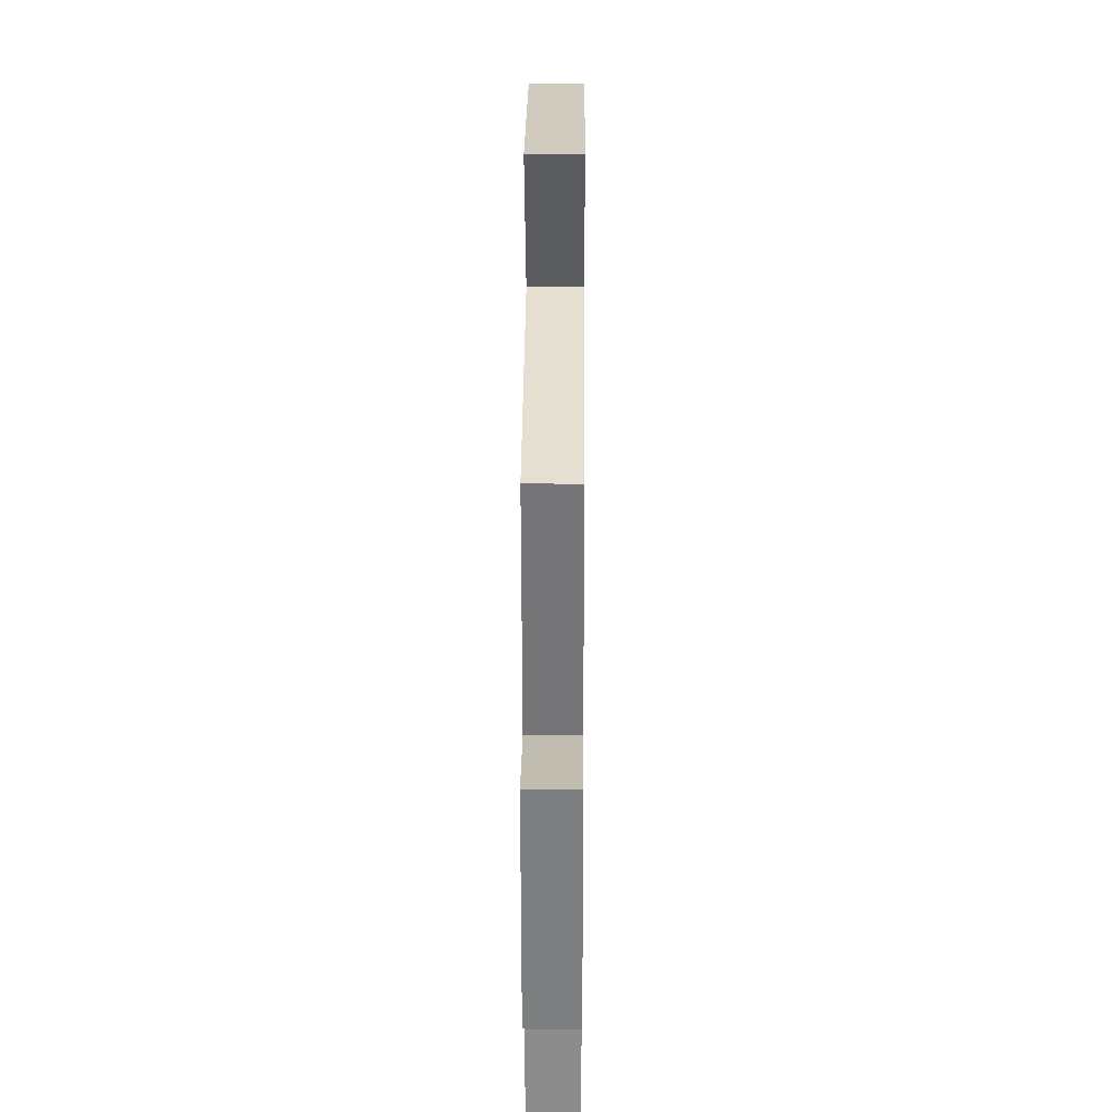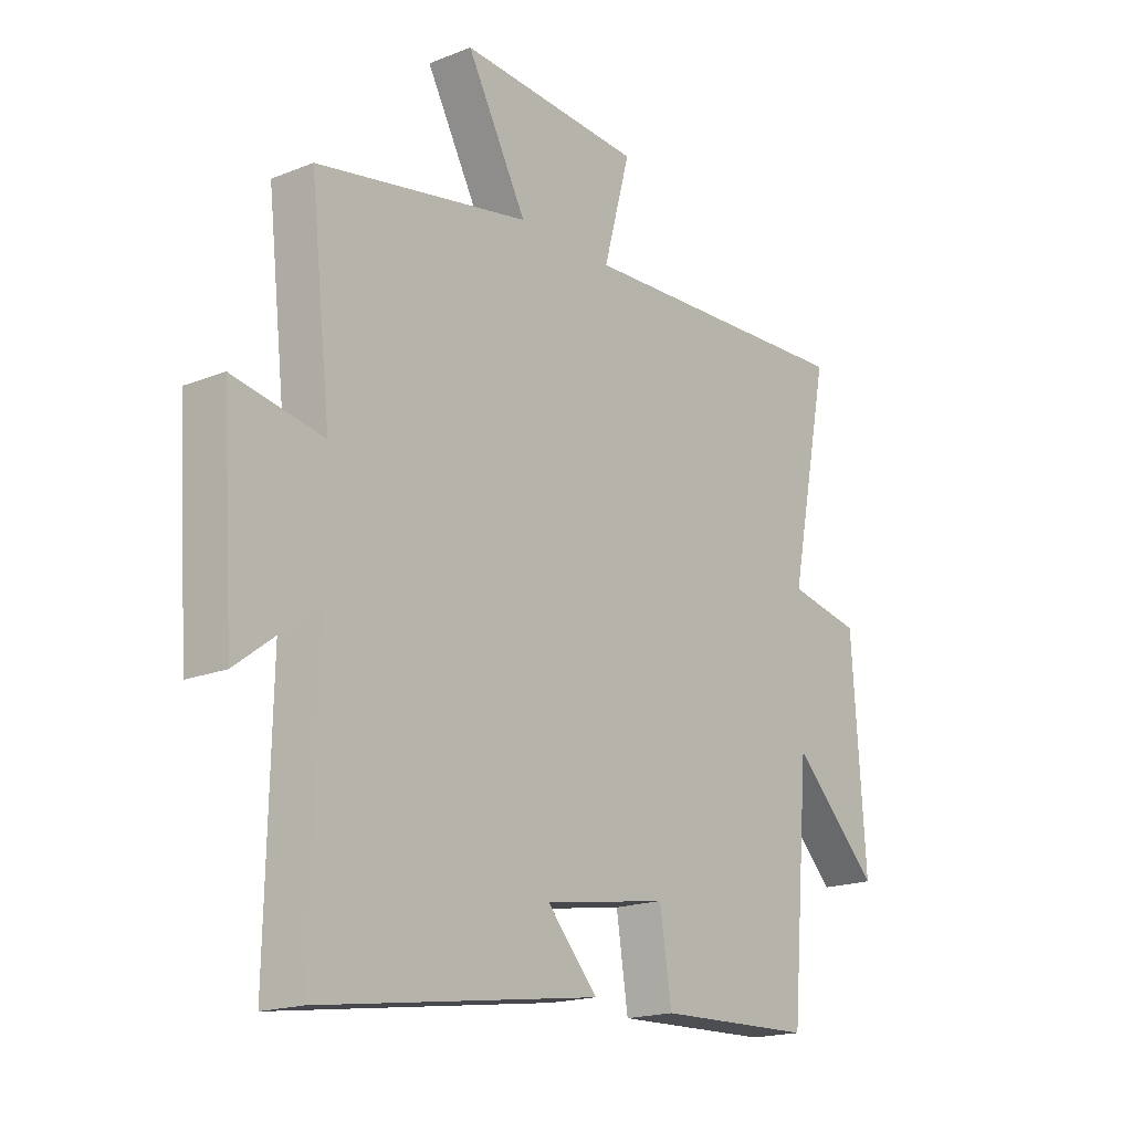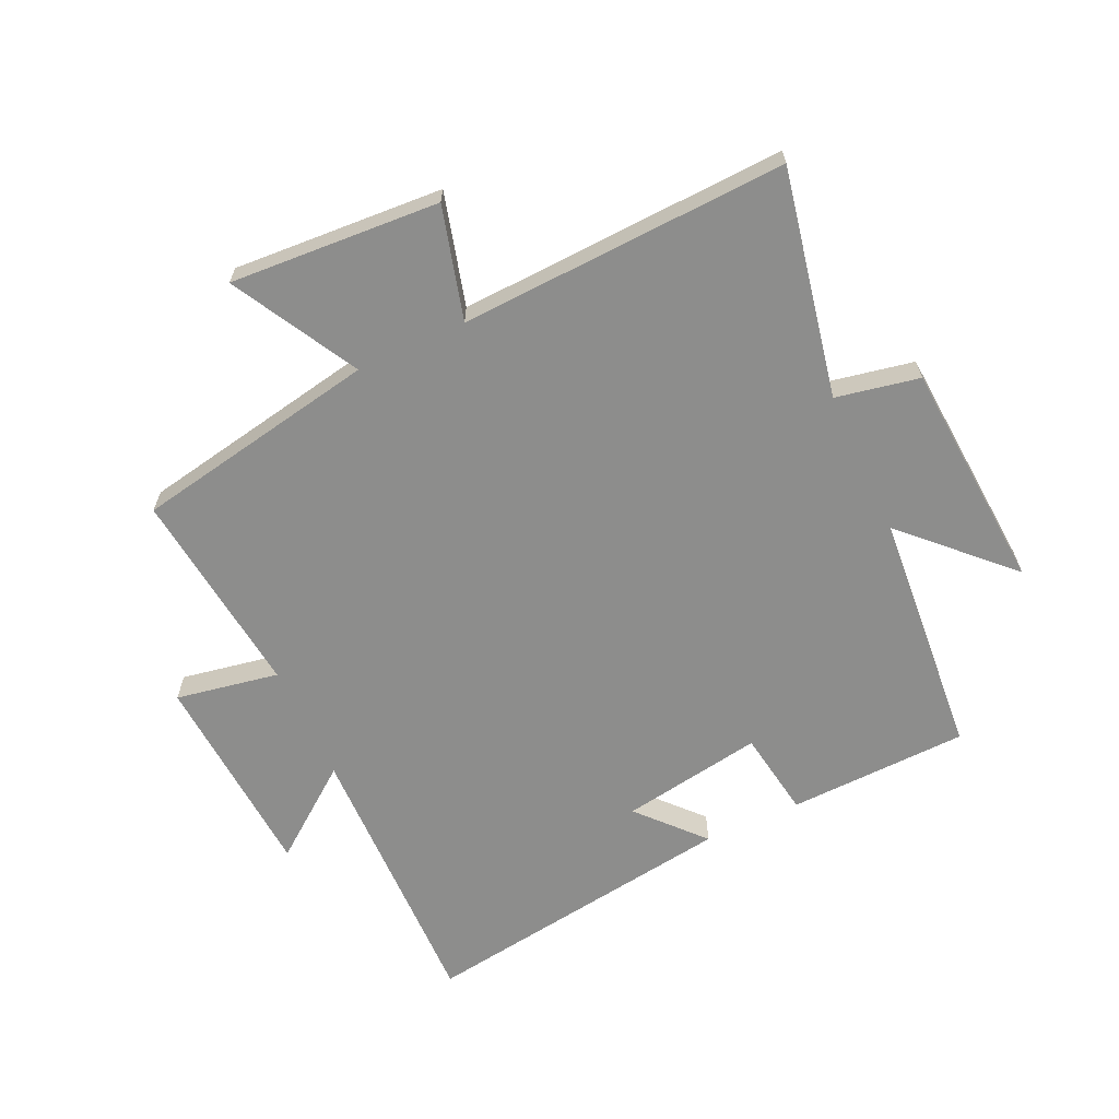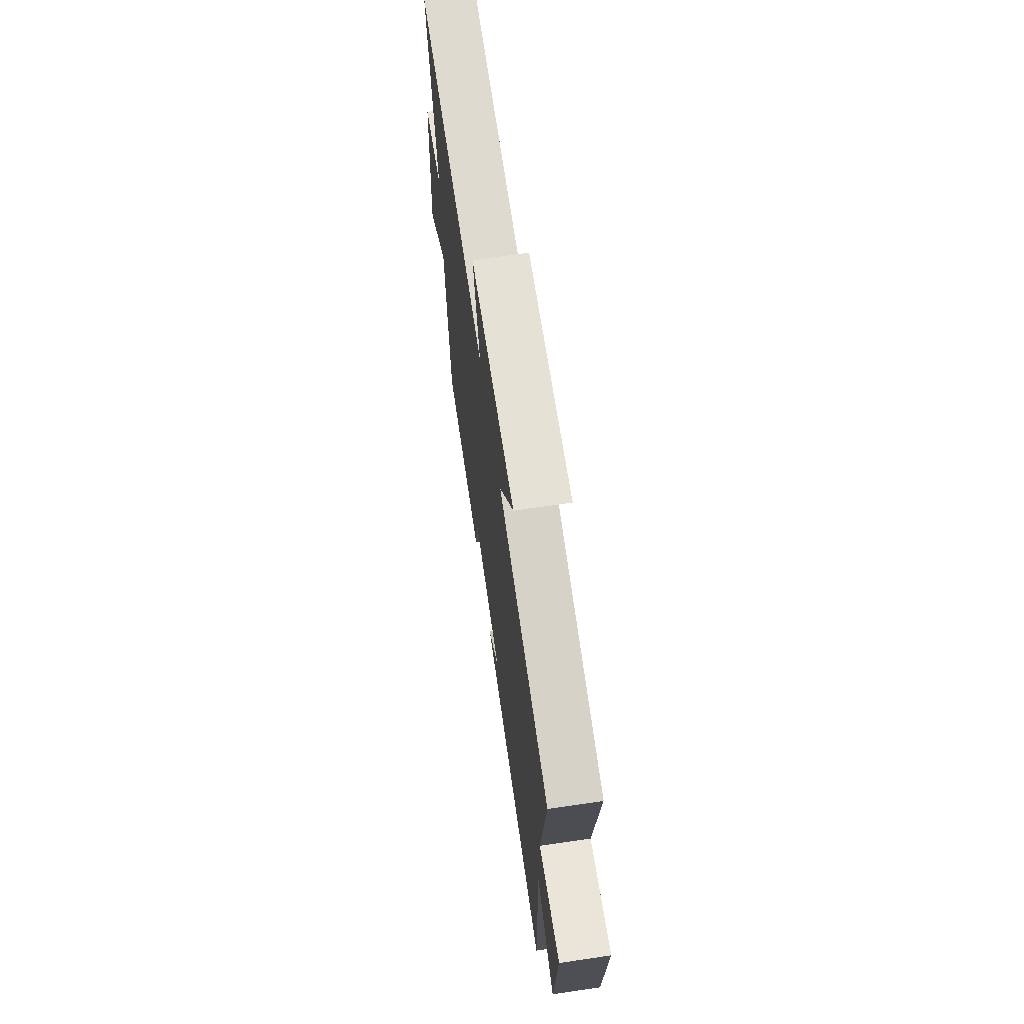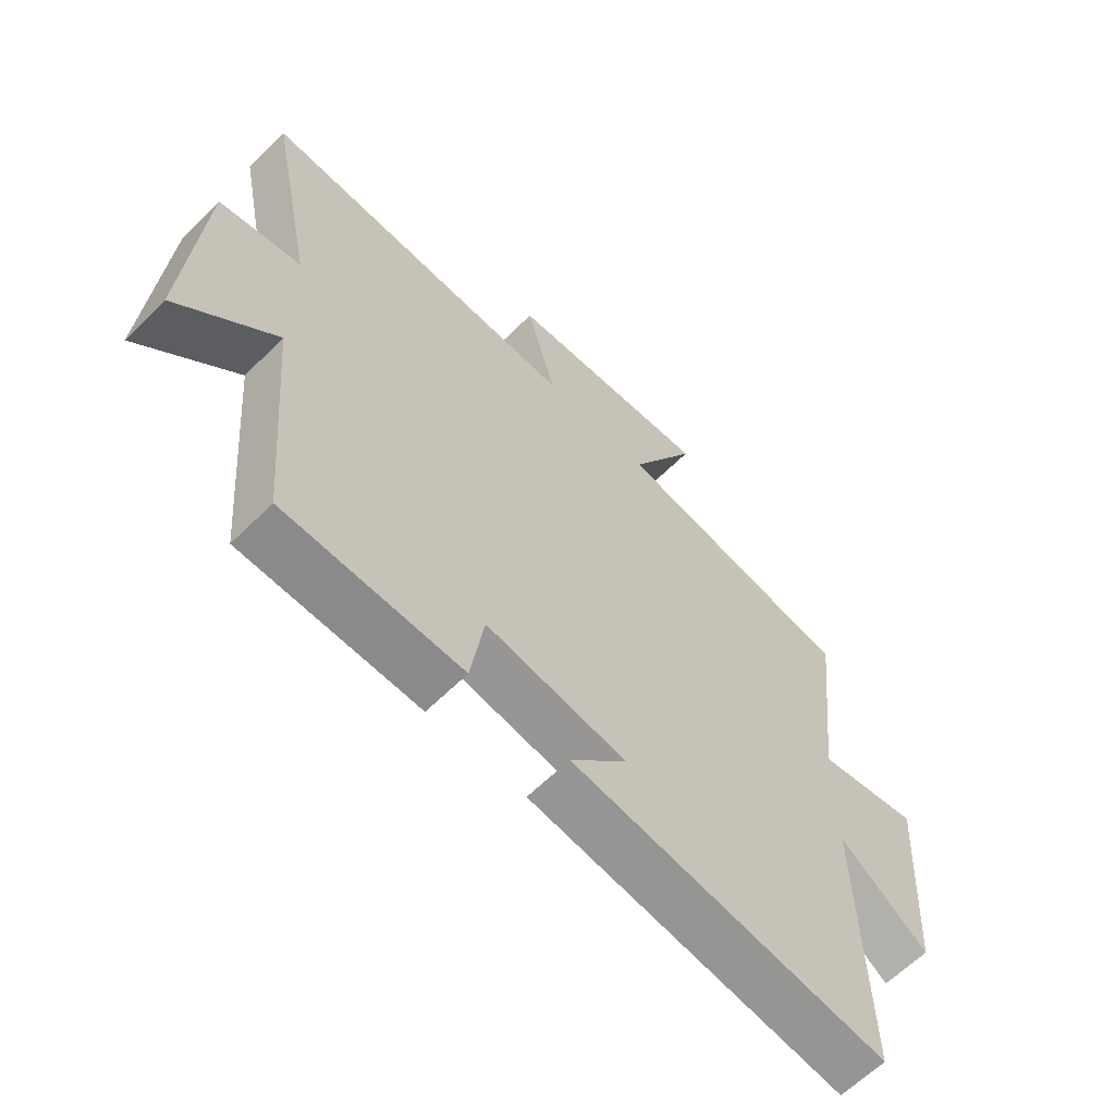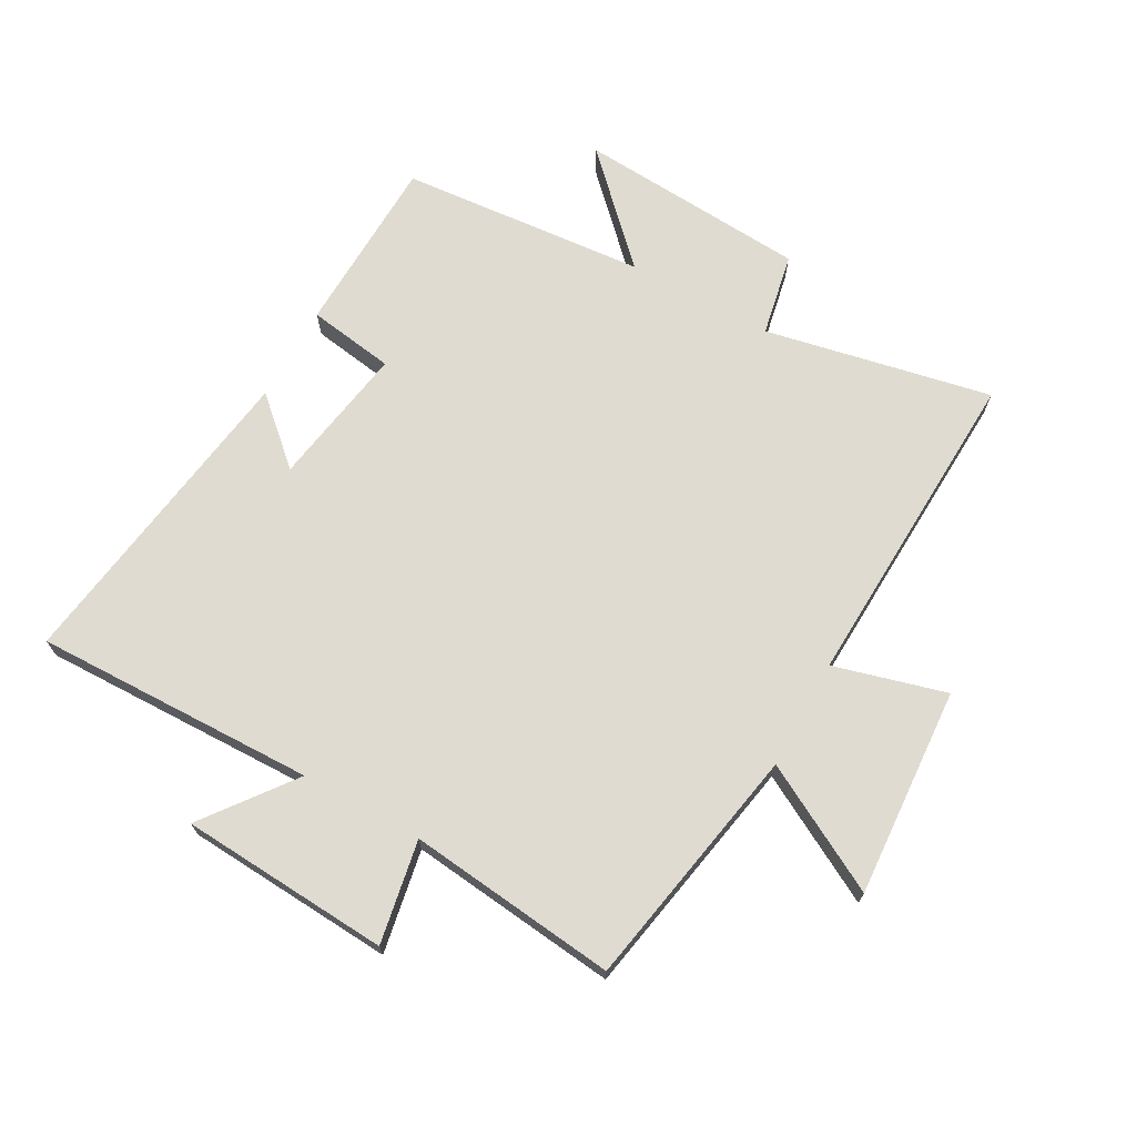
<metadata>
{"format":"obj","ext":"obj","renderer":"f3d","projection":"perspective","resolution":1024,"background":"white","views":[{"elev":27.0,"azim":-89.6,"up":"+Z"},{"elev":-18.1,"azim":-52.1,"up":"+Z"},{"elev":-64.4,"azim":24.9,"up":"+Y"},{"elev":68.5,"azim":-98.4,"up":"+Z"},{"elev":-62.5,"azim":135.1,"up":"+Z"},{"elev":69.8,"azim":-61.0,"up":"+Y"}]}
</metadata>
<code>
v -0.538 0.07 0.426
v -0.139 0.07 0.5
v -0.251 0.07 0.705
v 0.091 0.07 0.683
v 0.041 0.07 0.5
v 0.575 0.07 0.523
v 0.5 0.07 0.153
v 0.636 0.07 0.126
v 0.662 0.07 -0.25
v 0.5 0.07 -0.089
v 0.466 0.07 -0.491
v 0.172 0.07 -0.5
v 0.15 0.07 -0.358
v -0.082 0.07 -0.396
v 0.012 0.07 -0.5
v -0.51 0.07 -0.575
v -0.5 0.07 -0.115
v -0.646 0.07 -0.226
v -0.668 0.07 0.116
v -0.5 0.07 0.085
v -0.538 0 0.426
v -0.139 0 0.5
v -0.251 0 0.705
v 0.091 0 0.683
v 0.041 0 0.5
v 0.575 0 0.523
v 0.5 0 0.153
v 0.636 0 0.126
v 0.662 0 -0.25
v 0.5 0 -0.089
v 0.466 0 -0.491
v 0.172 0 -0.5
v 0.15 0 -0.358
v -0.082 0 -0.396
v 0.012 0 -0.5
v -0.51 0 -0.575
v -0.5 0 -0.115
v -0.646 0 -0.226
v -0.668 0 0.116
v -0.5 0 0.085
f 17 18 19 20
f 14 15 16 17
f 13 14 17 20
f 10 11 12 13
f 20 1 2
f 13 20 2
f 10 13 2
f 7 8 9 10
f 5 6 7
f 10 2 3
f 7 10 3
f 5 7 3
f 3 4 5
f 40 39 38 37
f 37 36 35 34
f 40 37 34 33
f 33 32 31 30
f 22 21 40
f 22 40 33
f 22 33 30
f 30 29 28 27
f 27 26 25
f 23 22 30
f 23 30 27
f 23 27 25
f 25 24 23
f 1 21 22 2
f 2 22 23 3
f 3 23 24 4
f 4 24 25 5
f 5 25 26 6
f 6 26 27 7
f 7 27 28 8
f 8 28 29 9
f 9 29 30 10
f 10 30 31 11
f 11 31 32 12
f 12 32 33 13
f 13 33 34 14
f 14 34 35 15
f 15 35 36 16
f 16 36 37 17
f 17 37 38 18
f 18 38 39 19
f 19 39 40 20
f 20 40 21 1

</code>
